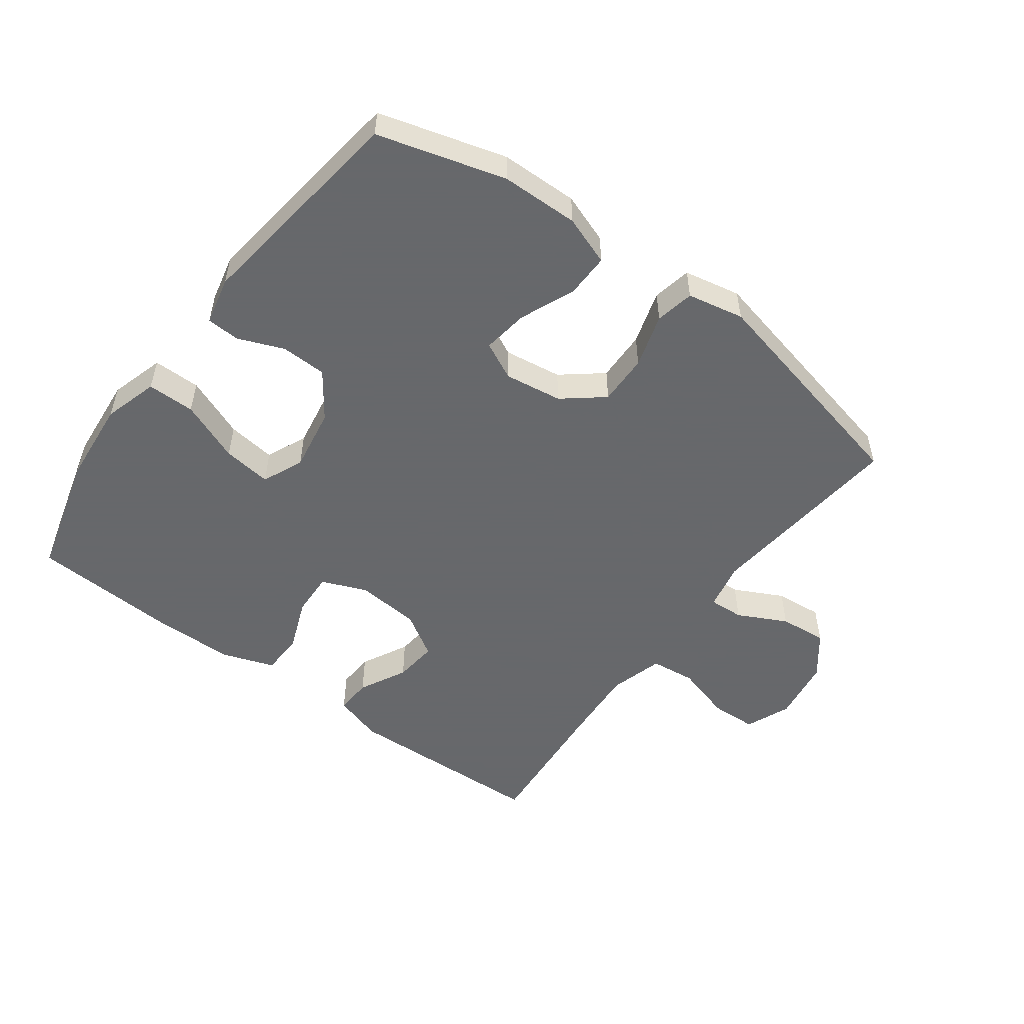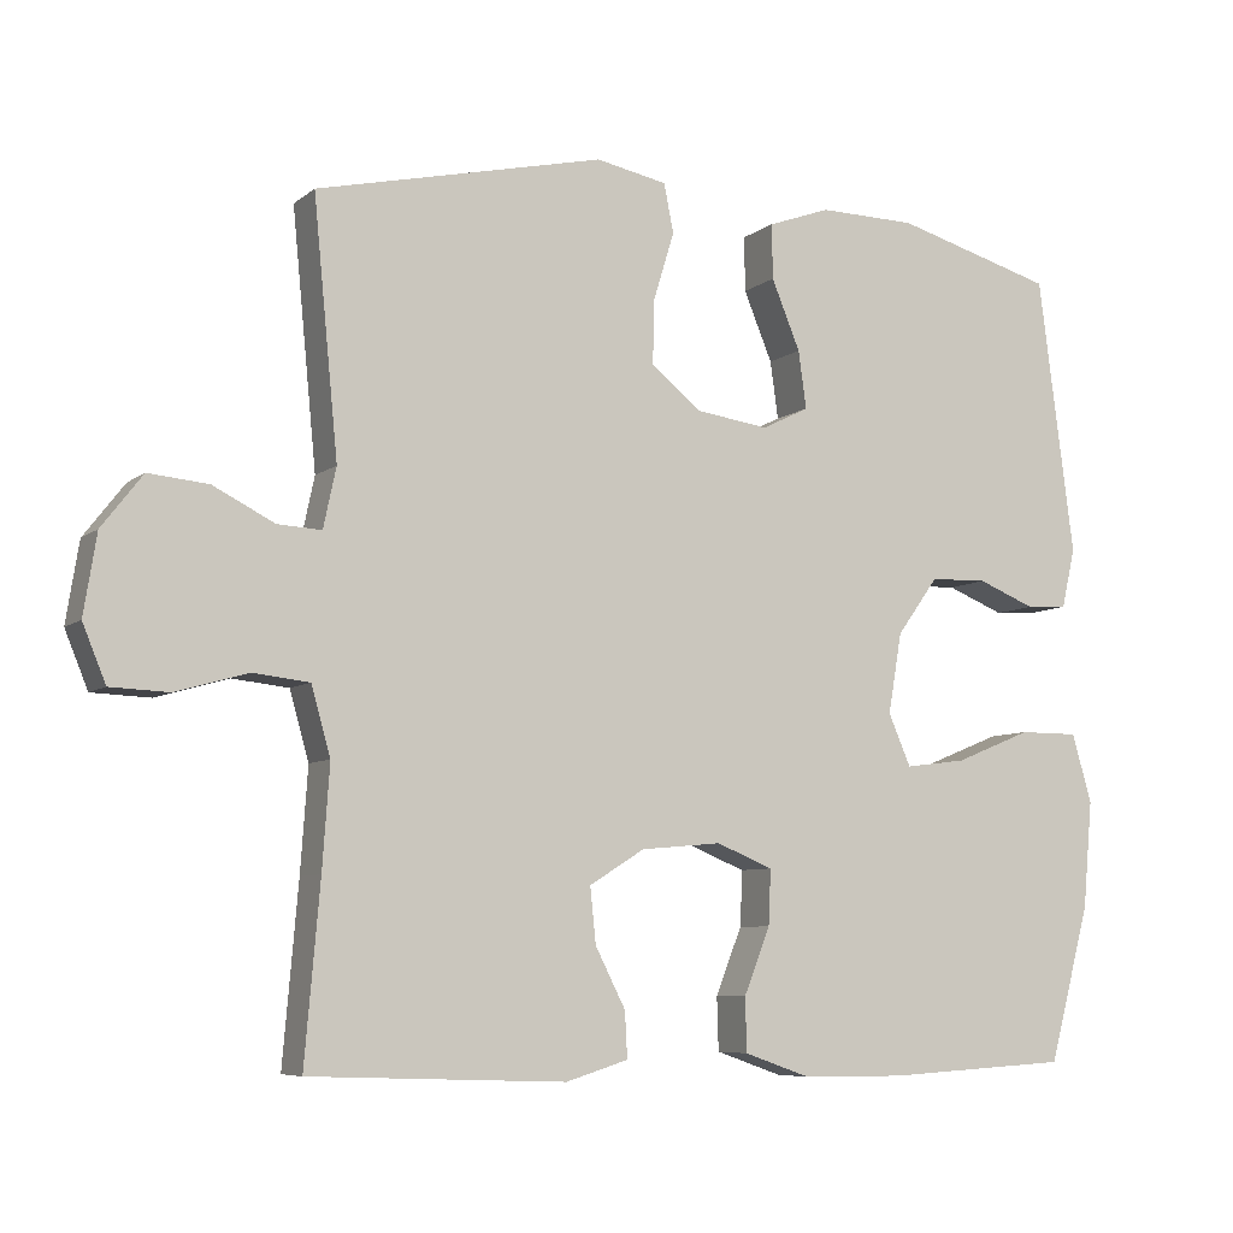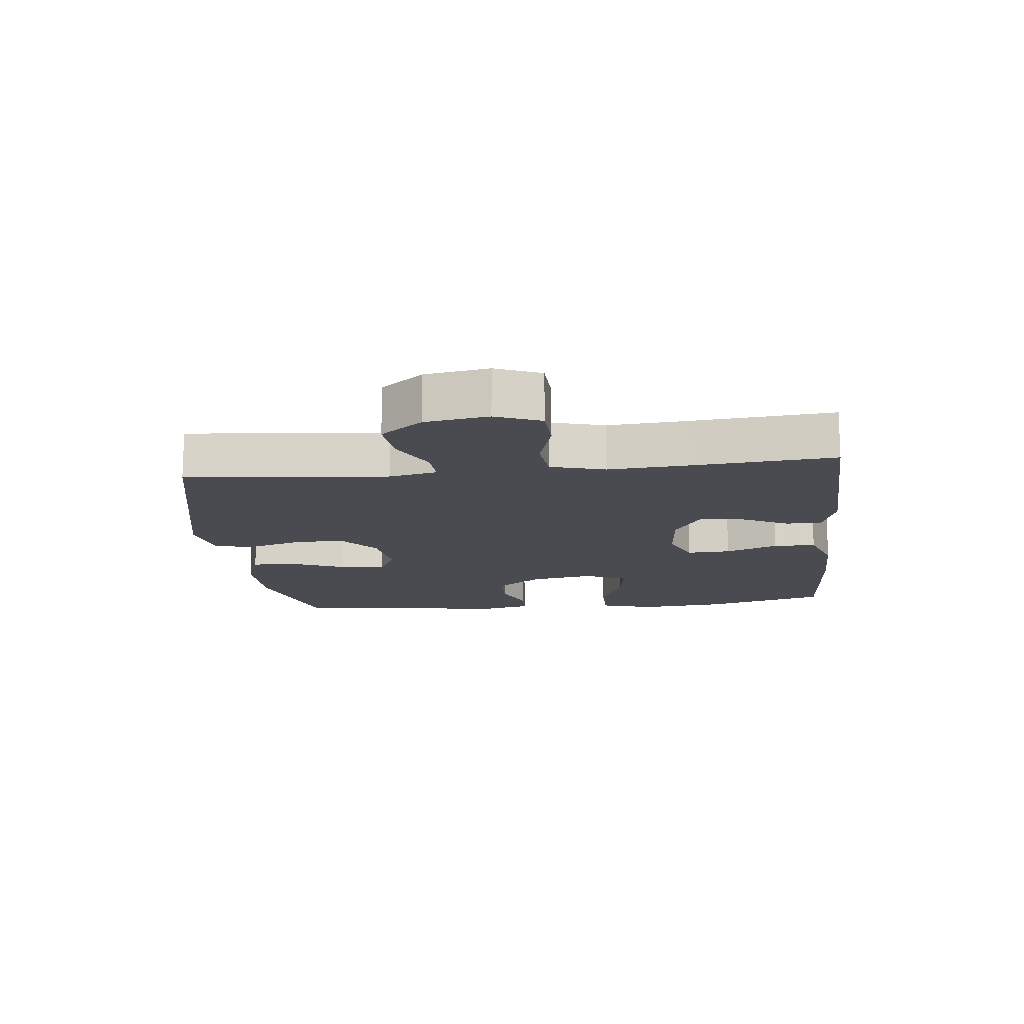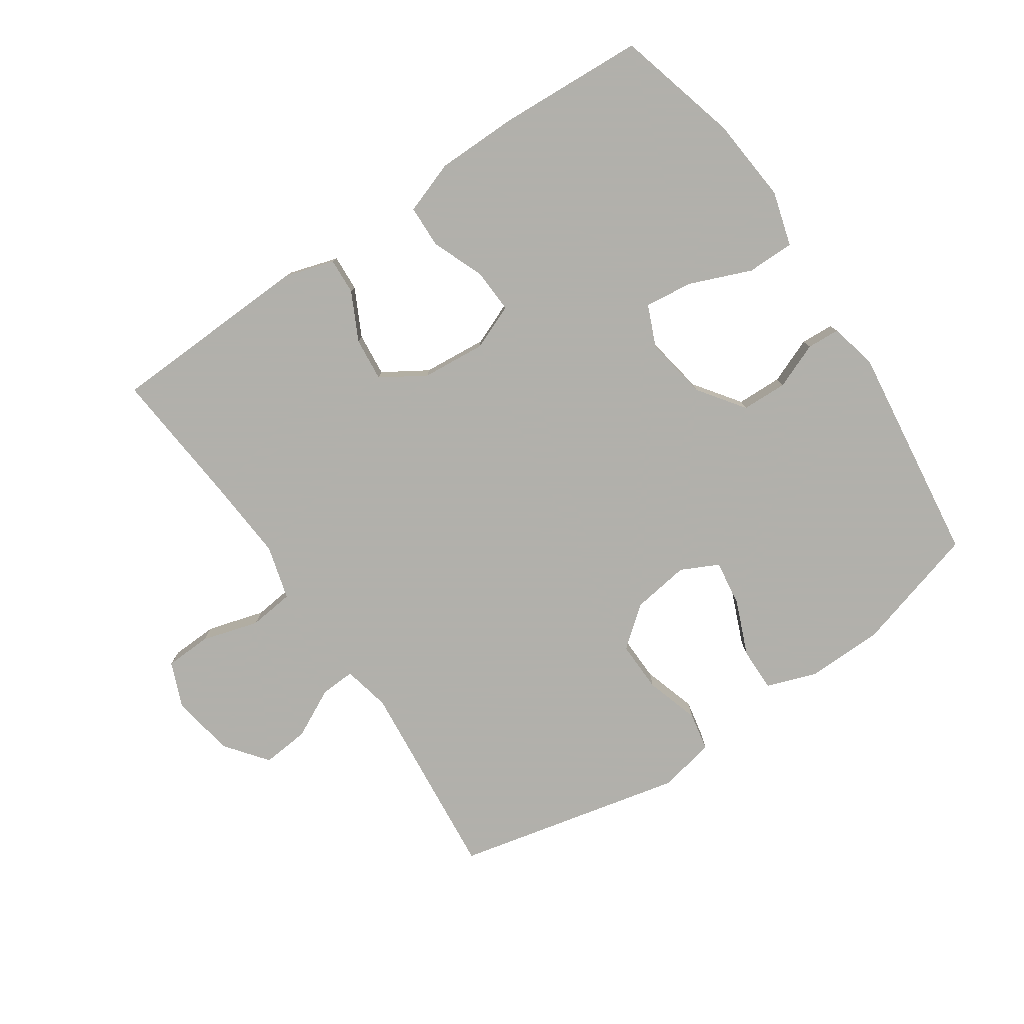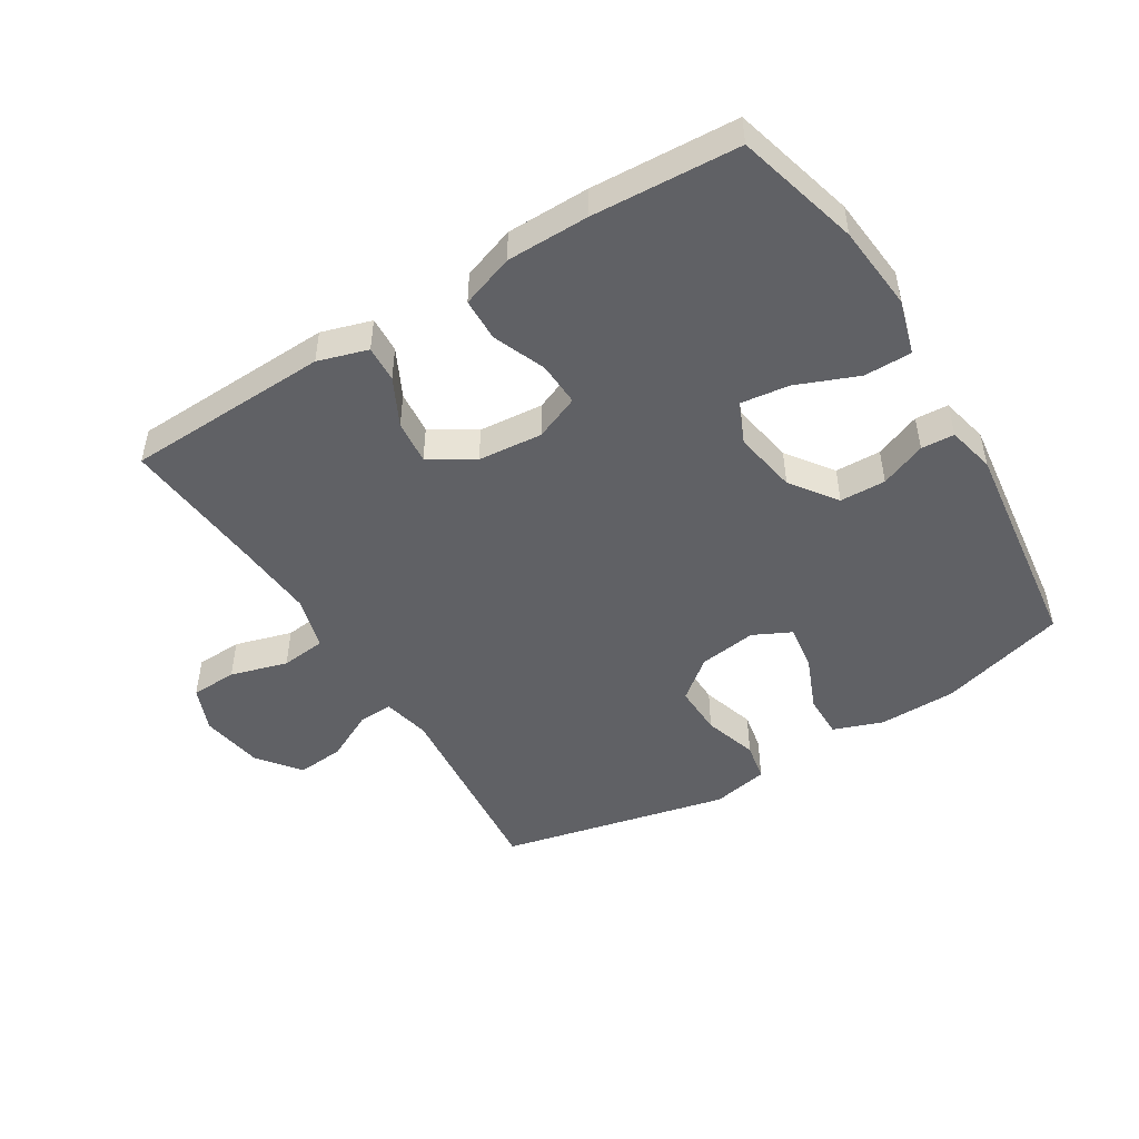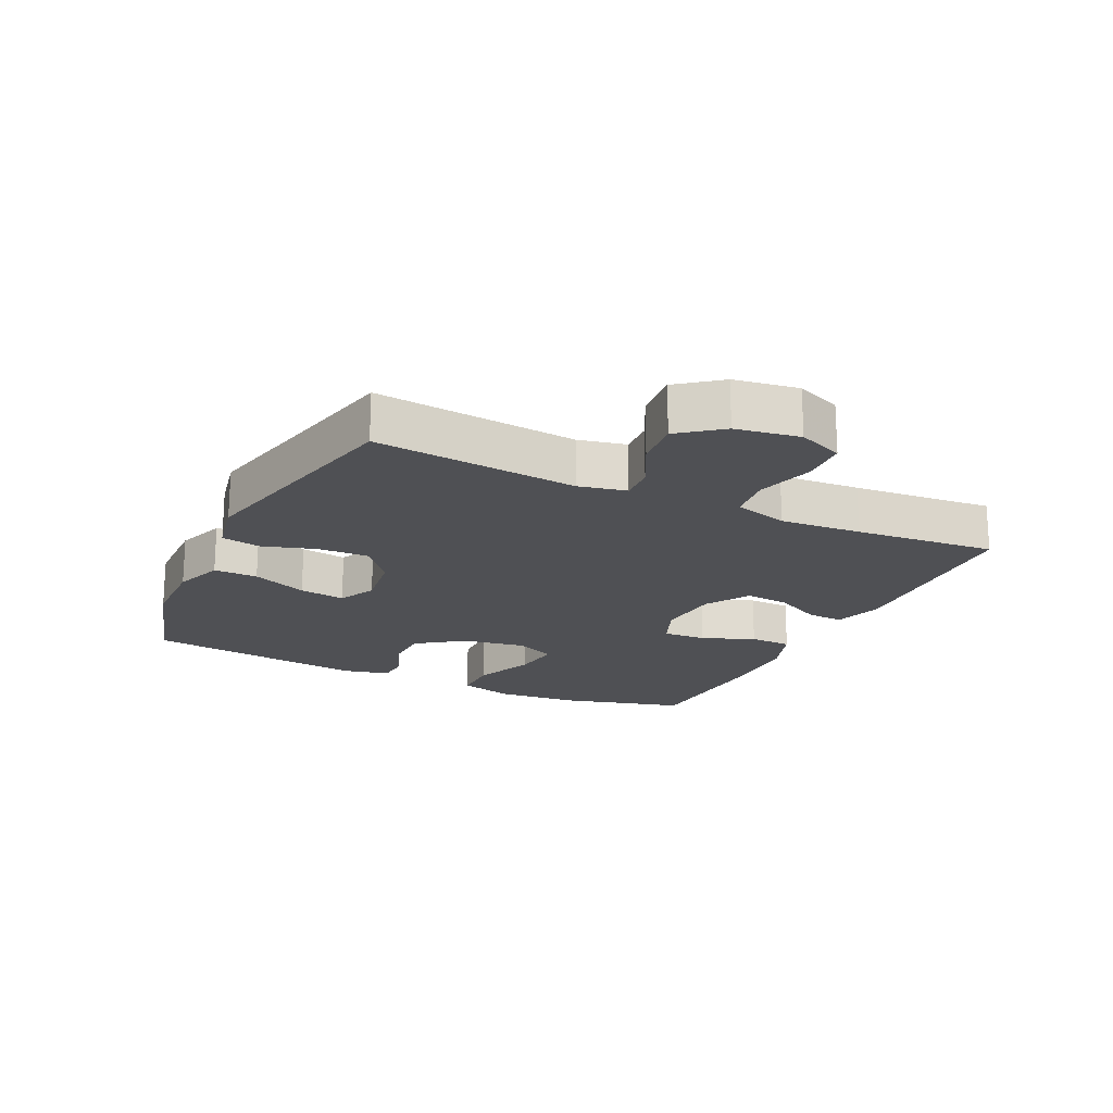
<metadata>
{"format":"obj","ext":"obj","renderer":"f3d","projection":"perspective","resolution":1024,"background":"white","views":[{"elev":-52.3,"azim":-36.6,"up":"+Y"},{"elev":-7.1,"azim":153.4,"up":"+Z"},{"elev":-14.5,"azim":96.3,"up":"+Y"},{"elev":-78.5,"azim":-145.8,"up":"+Y"},{"elev":-48.2,"azim":-148.3,"up":"+Y"},{"elev":-19.2,"azim":64.5,"up":"+Y"}]}
</metadata>
<code>
v -0.5 0.07 0.5
v -0.3 0.07 0.557
v -0.178 0.07 0.559
v -0.1 0.07 0.531
v -0.101 0.07 0.462
v -0.137 0.07 0.375
v -0.147 0.07 0.303
v -0.088 0.07 0.274
v 0.003 0.07 0.287
v 0.066 0.07 0.338
v 0.064 0.07 0.418
v 0.038 0.07 0.503
v 0.05 0.07 0.564
v 0.139 0.07 0.582
v 0.5 0.07 0.5
v 0.469 0.07 0.182
v 0.485 0.07 0.107
v 0.54 0.07 0.11
v 0.617 0.07 0.149
v 0.692 0.07 0.156
v 0.743 0.07 0.09
v 0.759 0.07 -0.01
v 0.73 0.07 -0.081
v 0.657 0.07 -0.084
v 0.567 0.07 -0.058
v 0.496 0.07 -0.066
v 0.472 0.07 -0.151
v 0.481 0.07 -0.279
v 0.5 0.07 -0.5
v 0.179 0.07 -0.512
v 0.101 0.07 -0.488
v 0.104 0.07 -0.431
v 0.142 0.07 -0.356
v 0.149 0.07 -0.287
v 0.08 0.07 -0.244
v -0.021 0.07 -0.235
v -0.092 0.07 -0.264
v -0.089 0.07 -0.333
v -0.056 0.07 -0.416
v -0.058 0.07 -0.483
v -0.141 0.07 -0.512
v -0.27 0.07 -0.513
v -0.5 0.07 -0.5
v -0.552 0.07 -0.306
v -0.564 0.07 -0.172
v -0.539 0.07 -0.086
v -0.464 0.07 -0.086
v -0.368 0.07 -0.125
v -0.291 0.07 -0.135
v -0.263 0.07 -0.07
v -0.28 0.07 0.03
v -0.332 0.07 0.102
v -0.404 0.07 0.104
v -0.476 0.07 0.075
v -0.528 0.07 0.078
v -0.545 0.07 0.153
v -0.5 0 0.5
v -0.3 0 0.557
v -0.178 0 0.559
v -0.1 0 0.531
v -0.101 0 0.462
v -0.137 0 0.375
v -0.147 0 0.303
v -0.088 0 0.274
v 0.003 0 0.287
v 0.066 0 0.338
v 0.064 0 0.418
v 0.038 0 0.503
v 0.05 0 0.564
v 0.139 0 0.582
v 0.5 0 0.5
v 0.469 0 0.182
v 0.485 0 0.107
v 0.54 0 0.11
v 0.617 0 0.149
v 0.692 0 0.156
v 0.743 0 0.09
v 0.759 0 -0.01
v 0.73 0 -0.081
v 0.657 0 -0.084
v 0.567 0 -0.058
v 0.496 0 -0.066
v 0.472 0 -0.151
v 0.481 0 -0.279
v 0.5 0 -0.5
v 0.179 0 -0.512
v 0.101 0 -0.488
v 0.104 0 -0.431
v 0.142 0 -0.356
v 0.149 0 -0.287
v 0.08 0 -0.244
v -0.021 0 -0.235
v -0.092 0 -0.264
v -0.089 0 -0.333
v -0.056 0 -0.416
v -0.058 0 -0.483
v -0.141 0 -0.512
v -0.27 0 -0.513
v -0.5 0 -0.5
v -0.552 0 -0.306
v -0.564 0 -0.172
v -0.539 0 -0.086
v -0.464 0 -0.086
v -0.368 0 -0.125
v -0.291 0 -0.135
v -0.263 0 -0.07
v -0.28 0 0.03
v -0.332 0 0.102
v -0.404 0 0.104
v -0.476 0 0.075
v -0.528 0 0.078
v -0.545 0 0.153
f 4 5 6
f 3 4 6
f 2 3 6
f 1 2 6
f 56 1 6
f 55 56 6
f 54 55 6
f 53 54 6
f 52 53 6 7
f 51 52 7 8
f 50 51 8 9
f 49 50 9 10
f 46 47 48
f 45 46 48
f 44 45 48
f 43 44 48
f 42 43 48
f 41 42 48
f 40 41 48
f 39 40 48
f 38 39 48
f 37 38 48 49
f 36 37 49 10
f 31 32 33
f 30 31 33
f 29 30 33
f 28 29 33
f 27 28 33 34
f 26 27 34 35
f 23 24 25
f 22 23 25
f 21 22 25
f 20 21 25
f 19 20 25
f 18 19 25
f 17 18 25 26
f 35 36 10
f 26 35 10
f 17 26 10
f 16 17 10
f 14 15 16
f 13 14 16
f 12 13 16
f 11 12 16
f 10 11 16
f 62 61 60
f 62 60 59
f 62 59 58
f 62 58 57
f 62 57 112
f 62 112 111
f 62 111 110
f 62 110 109
f 63 62 109 108
f 64 63 108 107
f 65 64 107 106
f 66 65 106 105
f 104 103 102
f 104 102 101
f 104 101 100
f 104 100 99
f 104 99 98
f 104 98 97
f 104 97 96
f 104 96 95
f 104 95 94
f 105 104 94 93
f 66 105 93 92
f 89 88 87
f 89 87 86
f 89 86 85
f 89 85 84
f 90 89 84 83
f 91 90 83 82
f 81 80 79
f 81 79 78
f 81 78 77
f 81 77 76
f 81 76 75
f 81 75 74
f 82 81 74 73
f 66 92 91
f 66 91 82
f 66 82 73
f 66 73 72
f 72 71 70
f 72 70 69
f 72 69 68
f 72 68 67
f 72 67 66
f 1 57 58 2
f 2 58 59 3
f 3 59 60 4
f 4 60 61 5
f 5 61 62 6
f 6 62 63 7
f 7 63 64 8
f 8 64 65 9
f 9 65 66 10
f 10 66 67 11
f 11 67 68 12
f 12 68 69 13
f 13 69 70 14
f 14 70 71 15
f 15 71 72 16
f 16 72 73 17
f 17 73 74 18
f 18 74 75 19
f 19 75 76 20
f 20 76 77 21
f 21 77 78 22
f 22 78 79 23
f 23 79 80 24
f 24 80 81 25
f 25 81 82 26
f 26 82 83 27
f 27 83 84 28
f 28 84 85 29
f 29 85 86 30
f 30 86 87 31
f 31 87 88 32
f 32 88 89 33
f 33 89 90 34
f 34 90 91 35
f 35 91 92 36
f 36 92 93 37
f 37 93 94 38
f 38 94 95 39
f 39 95 96 40
f 40 96 97 41
f 41 97 98 42
f 42 98 99 43
f 43 99 100 44
f 44 100 101 45
f 45 101 102 46
f 46 102 103 47
f 47 103 104 48
f 48 104 105 49
f 49 105 106 50
f 50 106 107 51
f 51 107 108 52
f 52 108 109 53
f 53 109 110 54
f 54 110 111 55
f 55 111 112 56
f 56 112 57 1

</code>
